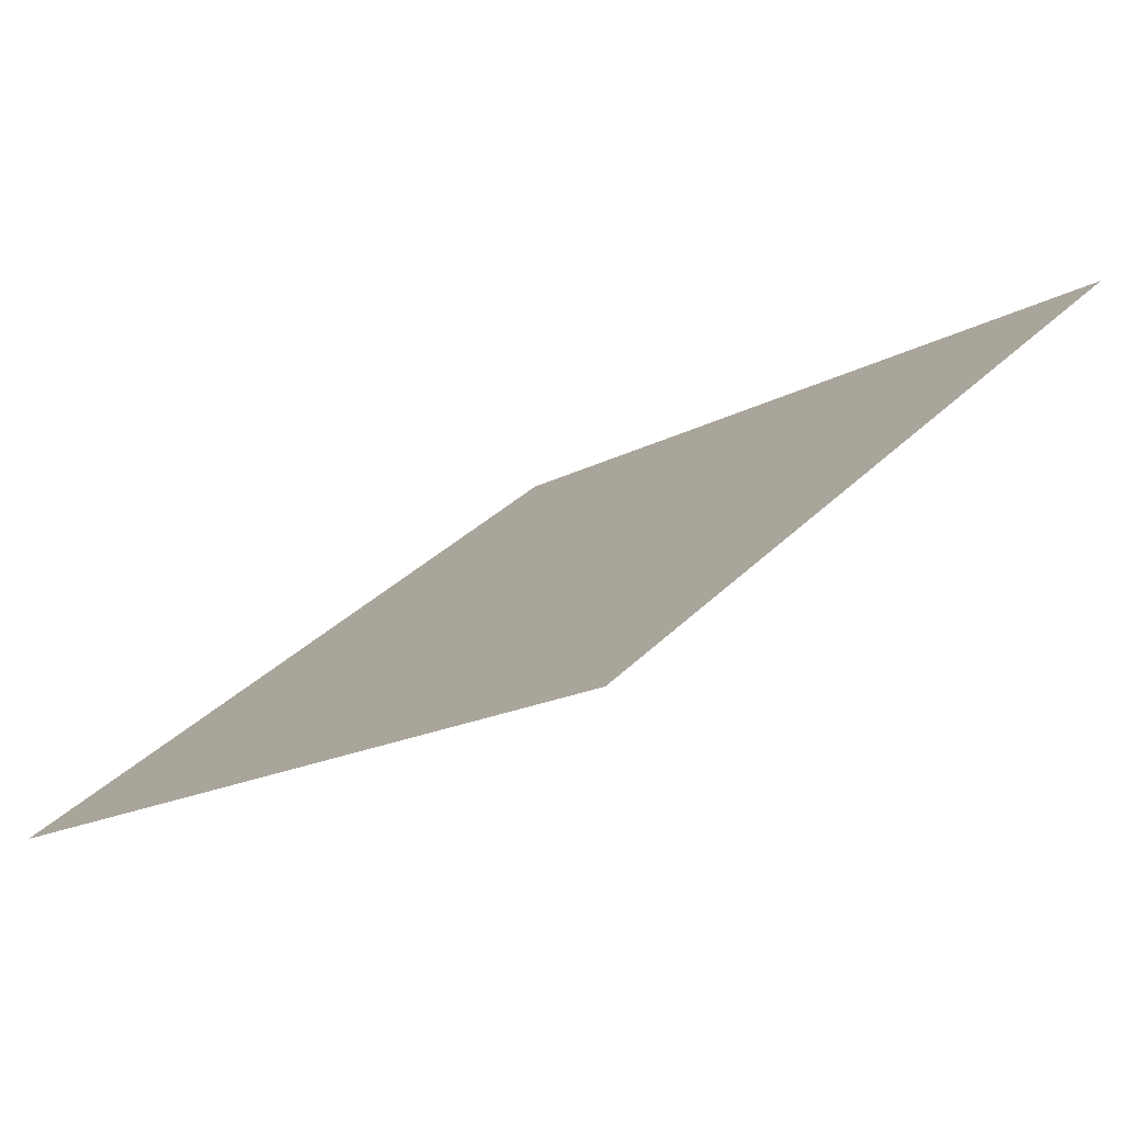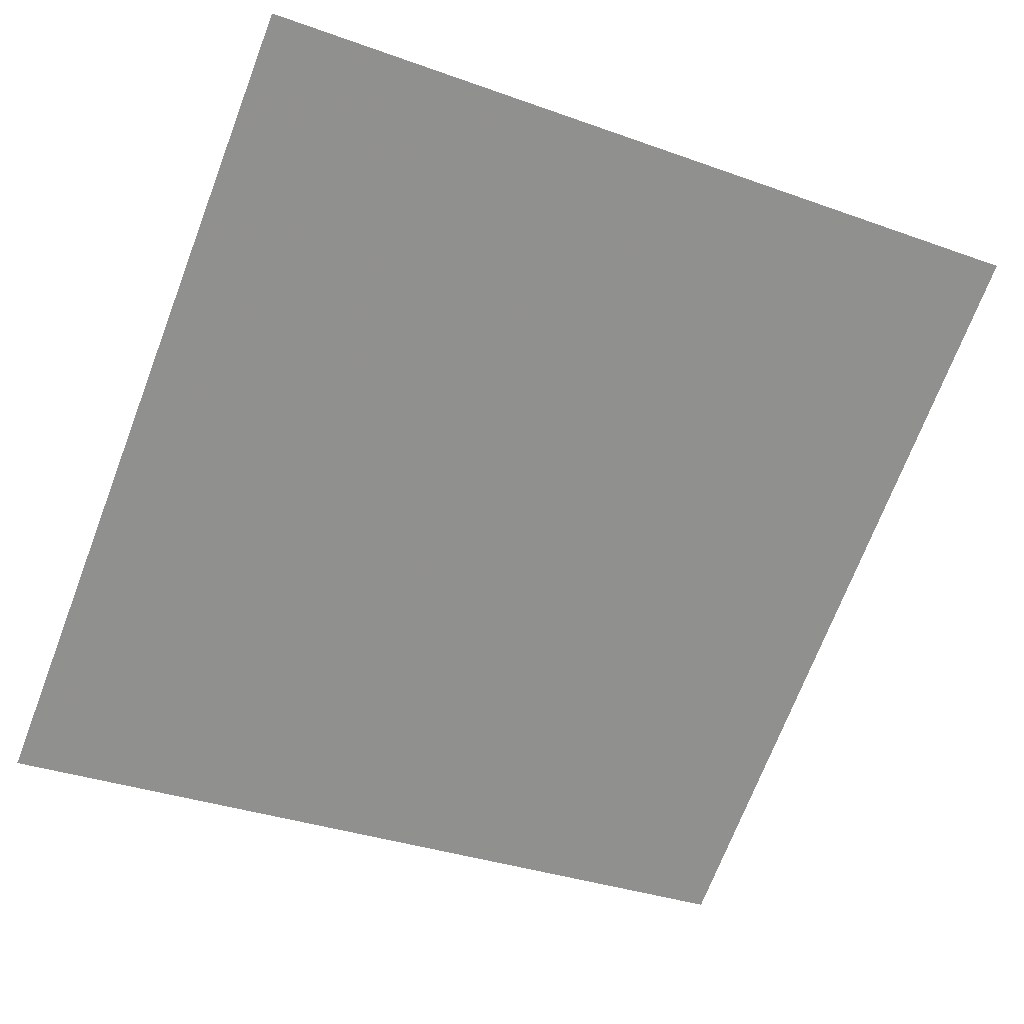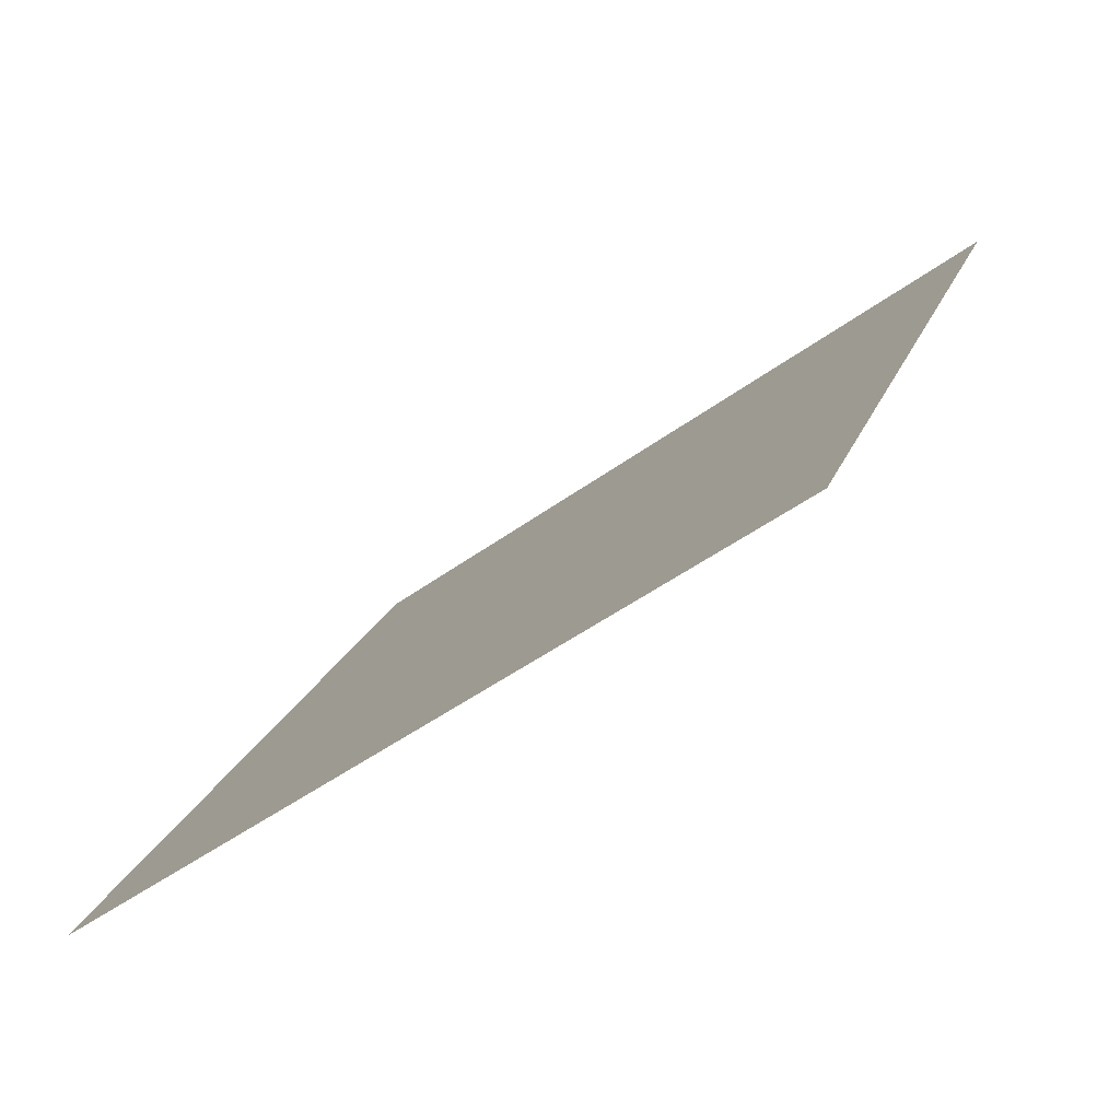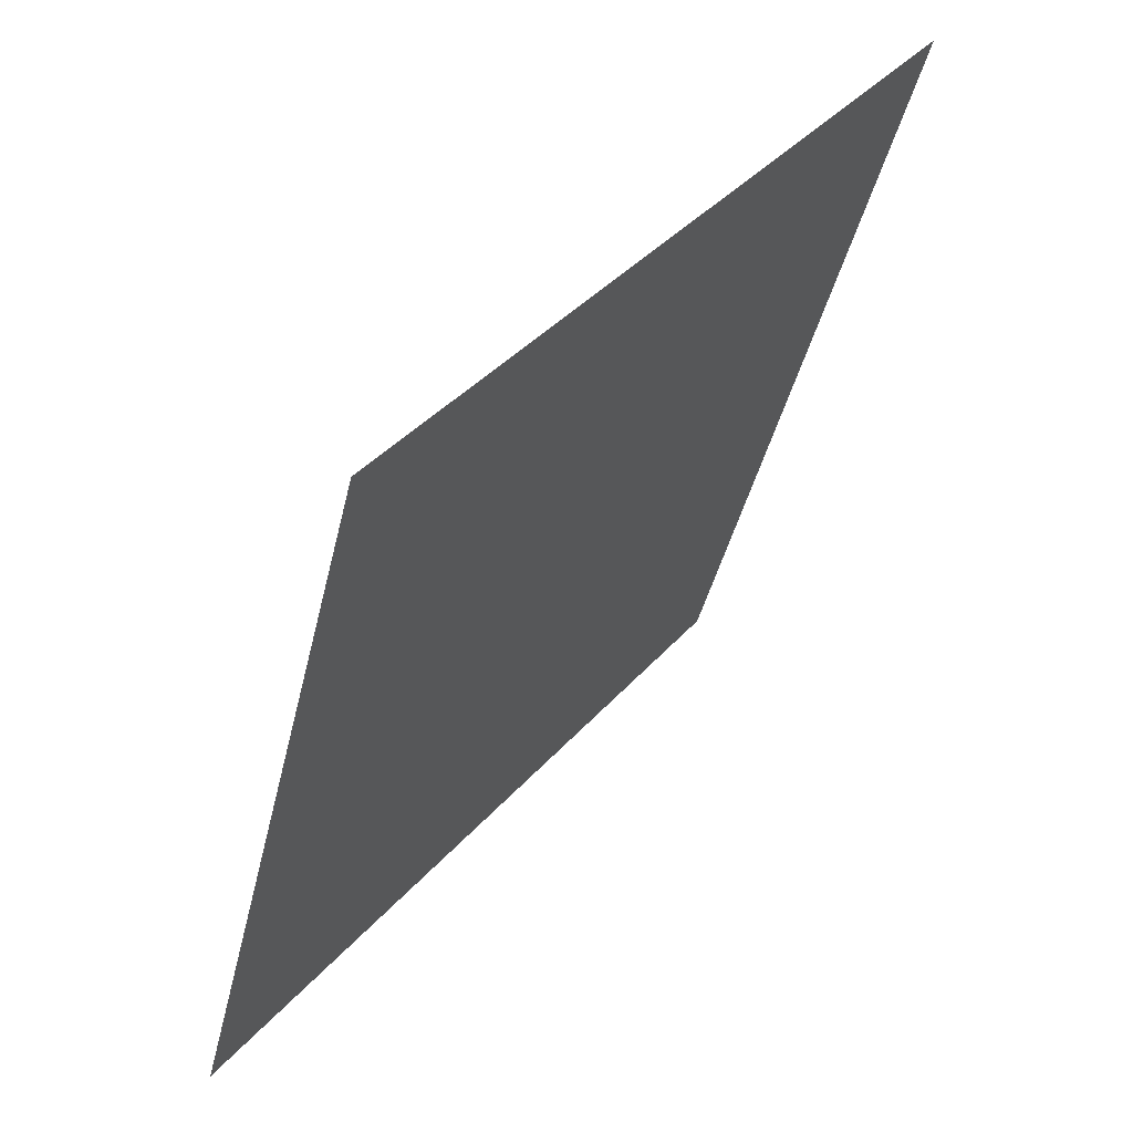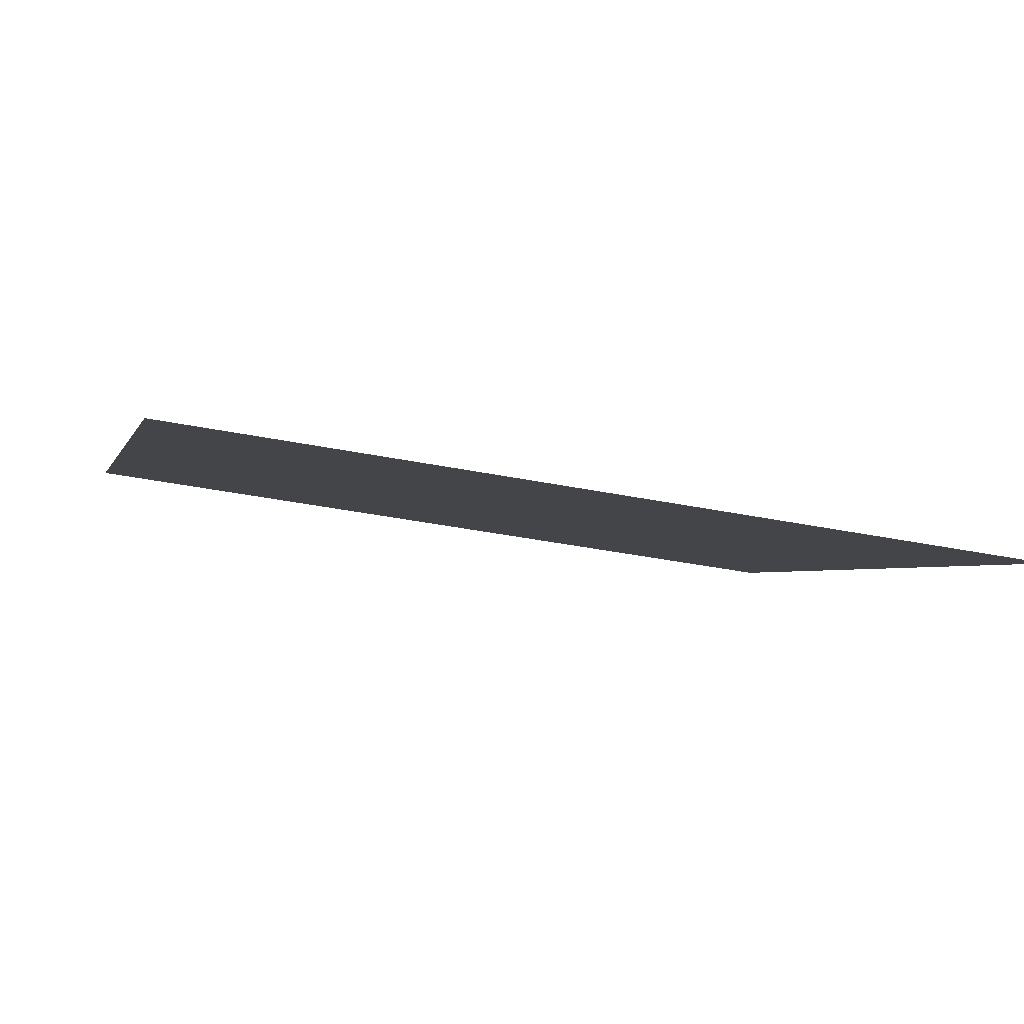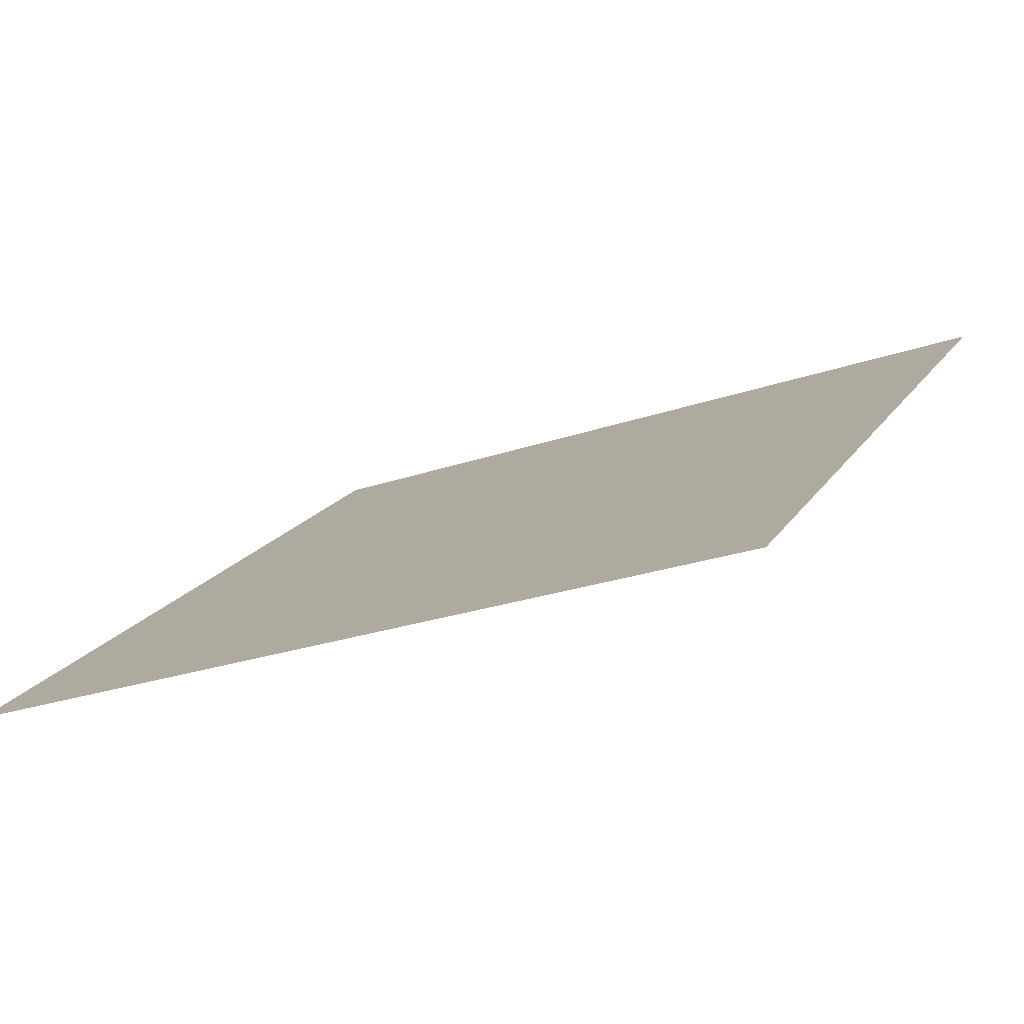
<metadata>
{"format":"obj","ext":"obj","renderer":"f3d","projection":"perspective","resolution":1024,"background":"white","views":[{"elev":-15.1,"azim":-131.3,"up":"+Y"},{"elev":-31.2,"azim":-25.2,"up":"+Y"},{"elev":22.3,"azim":-72.5,"up":"+Y"},{"elev":-42.6,"azim":75.8,"up":"+Z"},{"elev":-40.1,"azim":165.2,"up":"+Y"},{"elev":-22.8,"azim":-150.6,"up":"+Y"}]}
</metadata>
<code>
v 0.2863 0.6965 0.3941
v 0.2797 0.6967 0.3942
v 0.2798 0.7006 0.3994
v 0.2864 0.7005 0.3994
f 4 3 2 1

</code>
